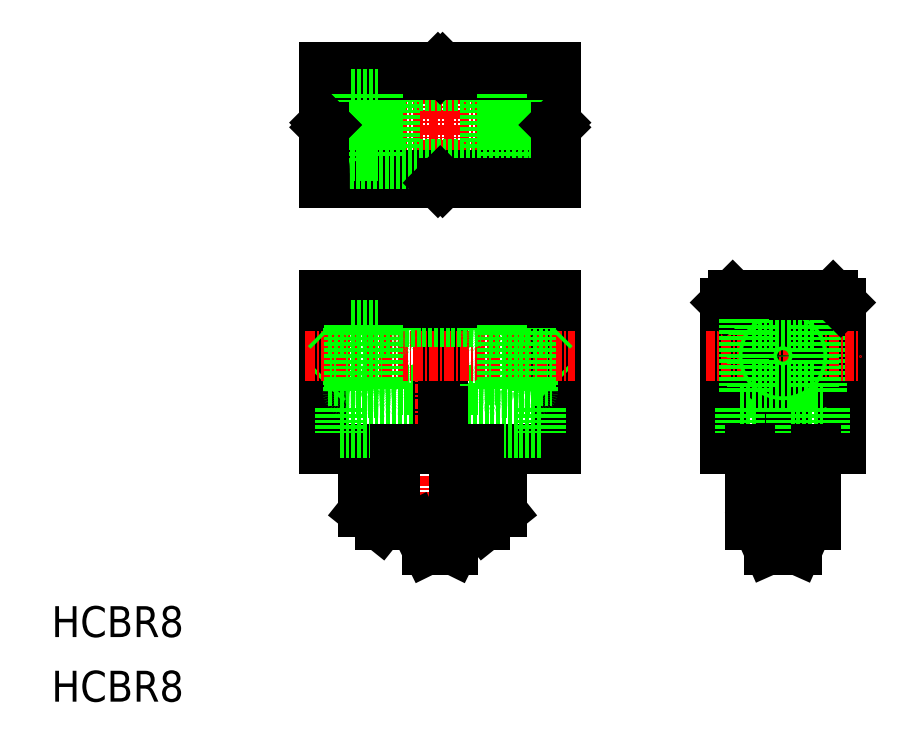
<metadata>
{"format":"dxf","ext":"dxf","renderer":"ezdxf+matplotlib","layout":"modelspace","background":"white","min_lineweight":24,"dpi":150}
</metadata>
<code>
0
SECTION
2
ENTITIES
0
TEXT
8
0
10
1.567e-07
20
2.637e-08
30
0
40
4
1
HCBR8
0
TEXT
8
0
10
1.567e-07
20
8.363
30
0
40
4
1
HCBR8
0
ARC
8
0
10
94.69
20
45.22
30
0
40
2.75
50
0
51
180
0
LINE
8
0
10
89.69
20
49.57
30
0
11
99.69
21
49.57
31
0
0
LINE
8
0
10
89.69
20
49.07
30
0
11
99.69
21
49.07
31
0
0
LINE
8
0
10
89.69
20
47.67
30
0
11
99.69
21
47.67
31
0
0
ARC
8
0
10
94.69
20
45.22
30
0
40
3.25
50
0
51
180
0
LINE
8
0
10
87.19
20
32.77
30
0
11
102.2
21
32.77
31
0
0
LINE
8
0
10
89.69
20
40.47
30
0
11
99.69
21
40.47
31
0
0
LINE
8
0
10
89.69
20
39.97
30
0
11
99.69
21
39.97
31
0
0
LINE
8
0
10
89.69
20
41.67
30
0
11
99.69
21
41.67
31
0
0
ARC
8
0
10
94.69
20
44.22
30
0
40
2.75
50
180
51
0
0
ARC
8
0
10
94.69
20
44.22
30
0
40
3.25
50
180
51
0
0
LINE
8
0
10
87.19
20
51.67
30
0
11
87.19
21
32.77
31
0
0
LINE
8
CENTER
10
94.69
20
55.17
30
0
11
94.69
21
17.27
31
0
0
ARC
8
0
10
44.03
20
41.17
30
0
40
0.5
50
0
51
90
0
ARC
8
0
10
56.63
20
41.17
30
0
40
0.5
50
90
51
180
0
LINE
8
0
10
35.83
20
41.47
30
0
11
35.83
21
47.97
31
0
0
LINE
8
0
10
64.83
20
47.97
30
0
11
64.83
21
41.47
31
0
0
LINE
8
0
10
62.33
20
49.27
30
0
11
62.33
21
47.97
31
0
0
LINE
8
0
10
65.33
20
52.67
30
0
11
65.33
21
32.77
31
0
0
LINE
8
0
10
35.33
20
52.67
30
0
11
35.33
21
32.77
31
0
0
LINE
8
0
10
38.33
20
49.27
30
0
11
38.33
21
47.97
31
0
0
LINE
8
CENTER
10
50.33
20
84.66
30
0
11
50.33
21
64.66
31
0
0
LINE
8
0
10
64.83
20
41.47
30
0
11
65.33
21
40.97
31
0
0
LINE
8
0
10
35.33
20
32.77
30
0
11
65.33
21
32.77
31
0
0
LINE
8
0
10
37.33
20
34.77
30
0
11
63.33
21
34.77
31
0
0
LINE
8
0
10
37.33
20
38.02
30
0
11
63.33
21
38.02
31
0
0
LINE
8
0
10
45.03
20
40.37
30
0
11
55.63
21
40.37
31
0
0
ARC
8
0
10
42.23
20
40.27
30
0
40
0.3
50
270
51
0
0
LINE
8
0
10
42.53
20
41.67
30
0
11
44.03
21
41.67
31
0
0
LINE
8
0
10
37.33
20
38.02
30
0
11
37.33
21
34.77
31
0
0
LINE
8
0
10
42.23
20
39.97
30
0
11
38.63
21
39.97
31
0
0
ARC
8
0
10
38.63
20
40.27
30
0
40
0.3
50
180
51
270
0
LINE
8
0
10
35.83
20
41.47
30
0
11
35.33
21
40.97
31
0
0
LINE
8
0
10
35.83
20
41.47
30
0
11
38.33
21
41.47
31
0
0
ARC
8
0
10
40.43
20
39.97
30
0
40
0.5
50
0
51
180
0
LINE
8
0
10
42.53
20
41.67
30
0
11
42.53
21
40.27
31
0
0
ARC
8
0
10
45.03
20
40.87
30
0
40
0.5
50
180
51
270
0
LINE
8
0
10
44.53
20
41.17
30
0
11
44.53
21
40.87
31
0
0
LINE
8
0
10
50.03
20
51.67
30
0
11
50.03
21
32.77
31
0
0
LINE
8
CENTER
10
50.33
20
55.17
30
0
11
50.33
21
17.27
31
0
0
LINE
8
0
10
56.63
20
41.67
30
0
11
58.13
21
41.67
31
0
0
LINE
8
0
10
50.63
20
51.67
30
0
11
50.63
21
32.77
31
0
0
ARC
8
0
10
55.63
20
40.87
30
0
40
0.5
50
270
51
0
0
LINE
8
0
10
56.13
20
41.17
30
0
11
56.13
21
40.87
31
0
0
LINE
8
0
10
63.33
20
38.02
30
0
11
63.33
21
34.77
31
0
0
LINE
8
0
10
58.43
20
39.97
30
0
11
62.03
21
39.97
31
0
0
ARC
8
0
10
60.23
20
39.97
30
0
40
0.5
50
0
51
180
0
ARC
8
0
10
58.43
20
40.27
30
0
40
0.3
50
180
51
270
0
LINE
8
0
10
58.13
20
41.67
30
0
11
58.13
21
40.27
31
0
0
ARC
8
0
10
62.03
20
40.27
30
0
40
0.3
50
270
51
0
0
LINE
8
0
10
62.33
20
41.47
30
0
11
64.83
21
41.47
31
0
0
LINE
8
0
10
89.19
20
34.77
30
0
11
93.69
21
34.77
31
0
0
LINE
8
0
10
89.19
20
38.02
30
0
11
93.69
21
38.02
31
0
0
LINE
8
0
10
94.39
20
40.98
30
0
11
94.39
21
32.77
31
0
0
LINE
8
0
10
93.69
20
38.02
30
0
11
93.69
21
34.77
31
0
0
LINE
8
CENTER
10
32.84
20
44.77
30
0
11
67.83
21
44.77
31
0
0
LINE
8
0
10
62.33
20
71.91
30
0
11
65.33
21
71.91
31
0
0
LINE
8
0
10
65.33
20
77.41
30
0
11
62.33
21
77.41
31
0
0
LINE
8
CENTER
10
32.83
20
74.66
30
0
11
67.83
21
74.66
31
0
0
LINE
8
0
10
64.83
20
47.97
30
0
11
65.33
21
48.47
31
0
0
LINE
8
0
10
35.33
20
52.67
30
0
11
65.33
21
52.67
31
0
0
LINE
8
0
10
45.03
20
49.17
30
0
11
55.63
21
49.17
31
0
0
ARC
8
0
10
42.23
20
49.27
30
0
40
0.3
50
0
51
90
0
LINE
8
0
10
42.53
20
47.67
30
0
11
44.03
21
47.67
31
0
0
LINE
8
0
10
42.23
20
49.57
30
0
11
38.63
21
49.57
31
0
0
ARC
8
0
10
38.63
20
49.27
30
0
40
0.3
50
90
51
180
0
LINE
8
0
10
35.83
20
47.97
30
0
11
35.33
21
48.47
31
0
0
LINE
8
0
10
35.83
20
47.97
30
0
11
38.33
21
47.97
31
0
0
ARC
8
0
10
40.43
20
49.57
30
0
40
0.5
50
180
51
0
0
LINE
8
0
10
42.53
20
49.27
30
0
11
42.53
21
47.67
31
0
0
ARC
8
0
10
45.03
20
48.67
30
0
40
0.5
50
90
51
180
0
ARC
8
0
10
44.03
20
48.17
30
0
40
0.5
50
270
51
0
0
LINE
8
0
10
44.53
20
48.67
30
0
11
44.53
21
48.17
31
0
0
LINE
8
0
10
56.63
20
47.67
30
0
11
58.13
21
47.67
31
0
0
ARC
8
0
10
55.63
20
48.67
30
0
40
0.5
50
0
51
90
0
ARC
8
0
10
56.63
20
48.17
30
0
40
0.5
50
180
51
270
0
LINE
8
0
10
56.13
20
48.67
30
0
11
56.13
21
48.17
31
0
0
LINE
8
0
10
58.43
20
49.57
30
0
11
62.03
21
49.57
31
0
0
ARC
8
0
10
60.23
20
49.57
30
0
40
0.5
50
180
51
0
0
ARC
8
0
10
58.43
20
49.27
30
0
40
0.3
50
90
51
180
0
LINE
8
0
10
58.13
20
49.27
30
0
11
58.13
21
47.67
31
0
0
ARC
8
0
10
62.03
20
49.27
30
0
40
0.3
50
0
51
90
0
LINE
8
0
10
62.33
20
47.97
30
0
11
64.83
21
47.97
31
0
0
LINE
8
0
10
38.63
20
79.66
30
0
11
62.03
21
79.66
31
0
0
LINE
8
0
10
38.33
20
79.36
30
0
11
38.33
21
77.41
31
0
0
LINE
8
0
10
42.53
20
79.66
30
0
11
42.53
21
69.66
31
0
0
LINE
8
0
10
44.53
20
79.66
30
0
11
44.53
21
69.66
31
0
0
LINE
8
0
10
39.93
20
79.66
30
0
11
39.93
21
69.66
31
0
0
LINE
8
0
10
40.93
20
79.66
30
0
11
40.93
21
69.66
31
0
0
LINE
8
0
10
35.33
20
67.16
30
0
11
50.03
21
67.16
31
0
0
LINE
8
0
10
35.33
20
71.91
30
0
11
38.33
21
71.91
31
0
0
LINE
8
0
10
39.93
20
69.66
30
0
11
40.93
21
69.66
31
0
0
LINE
8
0
10
35.33
20
82.16
30
0
11
50.03
21
82.16
31
0
0
LINE
8
0
10
35.33
20
82.16
30
0
11
35.33
21
74.96
31
0
0
LINE
8
0
10
35.33
20
77.41
30
0
11
38.33
21
77.41
31
0
0
ARC
8
0
10
38.63
20
79.36
30
0
40
0.3
50
90
51
180
0
LINE
8
0
10
62.33
20
79.36
30
0
11
62.33
21
77.41
31
0
0
LINE
8
0
10
58.13
20
79.66
30
0
11
58.13
21
69.66
31
0
0
LINE
8
0
10
56.13
20
79.66
30
0
11
56.13
21
69.66
31
0
0
LINE
8
0
10
59.73
20
79.66
30
0
11
59.73
21
69.66
31
0
0
LINE
8
0
10
60.73
20
79.66
30
0
11
60.73
21
69.66
31
0
0
LINE
8
0
10
59.73
20
69.66
30
0
11
60.73
21
69.66
31
0
0
ARC
8
0
10
62.03
20
79.36
30
0
40
0.3
50
0
51
90
0
LINE
8
0
10
94.39
20
52.66
30
0
11
94.39
21
48.45
31
0
0
LINE
8
0
10
91.94
20
45.22
30
0
11
91.94
21
44.22
31
0
0
LINE
8
0
10
91.44
20
45.22
30
0
11
91.44
21
44.22
31
0
0
POINT
8
0
10
94.69
20
52.67
30
0
0
POINT
8
0
10
94.69
20
52.67
30
0
0
LINE
8
0
10
65.33
20
82.16
30
0
11
65.33
21
74.96
31
0
0
LINE
8
0
10
102.2
20
51.67
30
0
11
102.2
21
32.77
31
0
0
LINE
8
0
10
99.69
20
49.57
30
0
11
99.69
21
39.97
31
0
0
LINE
8
0
10
94.99
20
40.98
30
0
11
94.99
21
32.77
31
0
0
LINE
8
0
10
95.69
20
38.02
30
0
11
95.69
21
34.77
31
0
0
LINE
8
0
10
95.69
20
34.77
30
0
11
100.2
21
34.77
31
0
0
LINE
8
0
10
95.69
20
38.02
30
0
11
100.2
21
38.02
31
0
0
LINE
8
0
10
94.99
20
52.66
30
0
11
94.99
21
48.45
31
0
0
LINE
8
0
10
97.94
20
45.22
30
0
11
97.94
21
44.22
31
0
0
LINE
8
0
10
97.44
20
45.22
30
0
11
97.44
21
44.22
31
0
0
LINE
8
CENTER
10
84.69
20
44.77
30
0
11
104.7
21
44.77
31
0
0
LINE
8
0
10
62.13
20
48.77
30
0
11
62.13
21
40.77
31
0
0
LINE
8
0
10
58.33
20
48.77
30
0
11
62.13
21
48.77
31
0
0
LINE
8
0
10
58.33
20
40.77
30
0
11
62.13
21
40.77
31
0
0
LINE
8
0
10
58.13
20
48.77
30
0
11
58.13
21
47.67
31
0
0
LINE
8
0
10
58.33
20
42.77
30
0
11
62.13
21
42.77
31
0
0
LINE
8
0
10
58.33
20
42.27
30
0
11
62.13
21
42.27
31
0
0
LINE
8
0
10
58.33
20
46.77
30
0
11
62.13
21
46.77
31
0
0
LINE
8
0
10
58.33
20
47.27
30
0
11
62.13
21
47.27
31
0
0
CIRCLE
8
0
10
94.69
20
44.77
30
0
40
2.5
0
CIRCLE
8
0
10
94.69
20
44.77
30
0
40
2
0
LINE
8
0
10
98.69
20
48.77
30
0
11
90.69
21
48.77
31
0
0
LINE
8
0
10
90.69
20
40.77
30
0
11
90.69
21
48.77
31
0
0
LINE
8
0
10
98.69
20
40.77
30
0
11
90.69
21
40.77
31
0
0
LINE
8
0
10
98.69
20
40.77
30
0
11
98.69
21
48.77
31
0
0
LINE
8
0
10
58.33
20
77.16
30
0
11
62.13
21
77.16
31
0
0
LINE
8
0
10
58.33
20
76.66
30
0
11
62.13
21
76.66
31
0
0
LINE
8
0
10
58.33
20
78.66
30
0
11
62.13
21
78.66
31
0
0
LINE
8
0
10
62.13
20
78.66
30
0
11
62.13
21
70.66
31
0
0
LINE
8
0
10
58.33
20
72.16
30
0
11
62.13
21
72.16
31
0
0
LINE
8
0
10
58.33
20
70.66
30
0
11
62.13
21
70.66
31
0
0
LINE
8
0
10
58.33
20
72.66
30
0
11
62.13
21
72.66
31
0
0
LINE
8
0
10
35.33
20
51.67
30
0
11
65.33
21
51.67
31
0
0
LINE
8
0
10
88.19
20
52.67
30
0
11
101.2
21
52.67
31
0
0
LINE
8
0
10
88.19
20
52.67
30
0
11
87.19
21
51.67
31
0
0
LINE
8
0
10
101.2
20
52.67
30
0
11
102.2
21
51.67
31
0
0
LINE
8
0
10
35.33
20
68.16
30
0
11
65.33
21
68.16
31
0
0
LINE
8
0
10
35.33
20
81.16
30
0
11
65.33
21
81.16
31
0
0
LINE
8
0
10
58.33
20
48.77
30
0
11
58.33
21
40.77
31
0
0
LINE
8
0
10
58.13
20
41.67
30
0
11
58.13
21
40.77
31
0
0
LINE
8
0
10
62.33
20
41.47
30
0
11
62.33
21
40.27
31
0
0
LINE
8
0
10
38.33
20
41.47
30
0
11
38.33
21
40.27
31
0
0
LINE
8
0
10
38.53
20
48.77
30
0
11
38.53
21
40.77
31
0
0
LINE
8
0
10
42.33
20
48.77
30
0
11
38.53
21
48.77
31
0
0
LINE
8
0
10
42.33
20
40.77
30
0
11
38.53
21
40.77
31
0
0
LINE
8
0
10
42.33
20
48.77
30
0
11
42.33
21
40.77
31
0
0
LINE
8
0
10
42.33
20
42.77
30
0
11
38.53
21
42.77
31
0
0
LINE
8
0
10
42.33
20
42.27
30
0
11
38.53
21
42.27
31
0
0
LINE
8
0
10
42.33
20
46.77
30
0
11
38.53
21
46.77
31
0
0
LINE
8
0
10
42.33
20
47.27
30
0
11
38.53
21
47.27
31
0
0
LINE
8
0
10
89.69
20
49.57
30
0
11
89.69
21
39.97
31
0
0
LINE
8
0
10
89.19
20
38.02
30
0
11
89.19
21
34.77
31
0
0
LINE
8
0
10
100.2
20
38.02
30
0
11
100.2
21
34.77
31
0
0
LINE
8
0
10
38.63
20
69.66
30
0
11
62.03
21
69.66
31
0
0
ARC
8
0
10
38.63
20
69.96
30
0
40
0.3
50
180
51
270
0
ARC
8
0
10
62.03
20
69.96
30
0
40
0.3
50
270
51
0
0
LINE
8
0
10
58.33
20
78.66
30
0
11
58.33
21
70.66
31
0
0
LINE
8
0
10
42.33
20
77.16
30
0
11
38.53
21
77.16
31
0
0
LINE
8
0
10
42.33
20
76.66
30
0
11
38.53
21
76.66
31
0
0
LINE
8
0
10
42.33
20
78.66
30
0
11
38.53
21
78.66
31
0
0
LINE
8
0
10
38.53
20
78.66
30
0
11
38.53
21
70.66
31
0
0
LINE
8
0
10
42.33
20
78.66
30
0
11
42.33
21
70.66
31
0
0
LINE
8
0
10
42.33
20
72.16
30
0
11
38.53
21
72.16
31
0
0
LINE
8
0
10
42.33
20
70.66
30
0
11
38.53
21
70.66
31
0
0
LINE
8
0
10
42.33
20
72.66
30
0
11
38.53
21
72.66
31
0
0
LINE
8
0
10
62.33
20
71.91
30
0
11
62.33
21
69.96
31
0
0
LINE
8
0
10
38.33
20
71.91
30
0
11
38.33
21
69.96
31
0
0
LINE
8
0
10
95.44
20
22.82
30
0
11
95.44
21
19.67
31
0
0
LINE
8
0
10
93.94
20
22.82
30
0
11
93.94
21
19.67
31
0
0
LINE
8
0
10
90.46
20
22.82
30
0
11
98.91
21
22.82
31
0
0
LINE
8
0
10
92.84
20
19.67
30
0
11
91.44
21
22.82
31
0
0
LINE
8
0
10
90.46
20
22.82
30
0
11
90.46
21
32.77
31
0
0
LINE
8
0
10
97.94
20
22.82
30
0
11
96.54
21
19.67
31
0
0
LINE
8
0
10
98.91
20
32.77
30
0
11
98.91
21
22.82
31
0
0
LINE
8
0
10
94.69
20
24.62
30
0
11
98.91
21
24.62
31
0
0
LINE
8
0
10
94.69
20
27.07
30
0
11
98.91
21
27.07
31
0
0
ARC
8
0
10
96.37
20
14.8
30
0
40
9.96
50
99.75
51
126.4
0
LINE
8
0
10
94.69
20
27.07
30
0
11
98.91
21
27.07
31
0
0
LINE
8
0
10
92.84
20
19.67
30
0
11
96.54
21
19.67
31
0
0
LINE
8
0
10
94.69
20
27.07
30
0
11
90.95
21
26.77
31
0
0
ARC
8
0
10
90.96
20
26.27
30
0
40
0.5
50
92
51
180
0
LINE
8
0
10
56.08
20
22.82
30
0
11
42.58
21
22.82
31
0
0
LINE
8
0
10
52.03
20
19.67
30
0
11
48.63
21
19.67
31
0
0
LINE
8
0
10
44.53
20
32.77
30
0
11
44.53
21
27.07
31
0
0
LINE
8
0
10
52.08
20
32.77
30
0
11
52.08
21
26.27
31
0
0
LINE
8
0
10
40.33
20
24.62
30
0
11
42.58
21
22.82
31
0
0
LINE
8
0
10
40.33
20
27.07
30
0
11
44.53
21
27.07
31
0
0
LINE
8
0
10
40.33
20
27.07
30
0
11
40.33
21
24.62
31
0
0
LINE
8
0
10
55.33
20
27.07
30
0
11
55.33
21
32.77
31
0
0
LINE
8
0
10
58.33
20
24.62
30
0
11
56.08
21
22.82
31
0
0
LINE
8
0
10
58.33
20
27.07
30
0
11
58.33
21
24.62
31
0
0
LINE
8
0
10
55.33
20
27.07
30
0
11
58.33
21
27.07
31
0
0
LINE
8
0
10
56.08
20
22.82
30
0
11
56.08
21
26.27
31
0
0
LINE
8
0
10
52.08
20
26.27
30
0
11
56.08
21
26.27
31
0
0
ARC
8
0
10
59.83
20
19.26
30
0
40
7.949
50
100.9
51
118.2
0
LINE
8
0
10
48.63
20
19.67
30
0
11
47.08
21
22.82
31
0
0
LINE
8
0
10
52.03
20
19.67
30
0
11
53.58
21
22.82
31
0
0
ARC
8
0
10
57.87
20
9.717
30
0
40
17.54
50
98.35
51
109.3
0
LINE
8
0
10
50.33
20
67.46
30
0
11
50.03
21
67.16
31
0
0
LINE
8
0
10
50.33
20
67.46
30
0
11
50.63
21
67.16
31
0
0
LINE
8
0
10
50.33
20
81.86
30
0
11
50.03
21
82.16
31
0
0
LINE
8
0
10
50.33
20
81.86
30
0
11
50.63
21
82.16
31
0
0
LINE
8
0
10
65.03
20
74.66
30
0
11
65.33
21
74.96
31
0
0
LINE
8
0
10
65.03
20
74.66
30
0
11
65.33
21
74.36
31
0
0
LINE
8
0
10
35.63
20
74.66
30
0
11
35.33
21
74.96
31
0
0
LINE
8
0
10
35.63
20
74.66
30
0
11
35.33
21
74.36
31
0
0
LINE
8
0
10
65.33
20
74.36
30
0
11
65.33
21
67.16
31
0
0
LINE
8
0
10
50.63
20
82.16
30
0
11
65.33
21
82.16
31
0
0
LINE
8
0
10
35.33
20
74.36
30
0
11
35.33
21
67.16
31
0
0
LINE
8
0
10
50.63
20
67.16
30
0
11
65.33
21
67.16
31
0
0
ENDSEC
0
EOF

</code>
